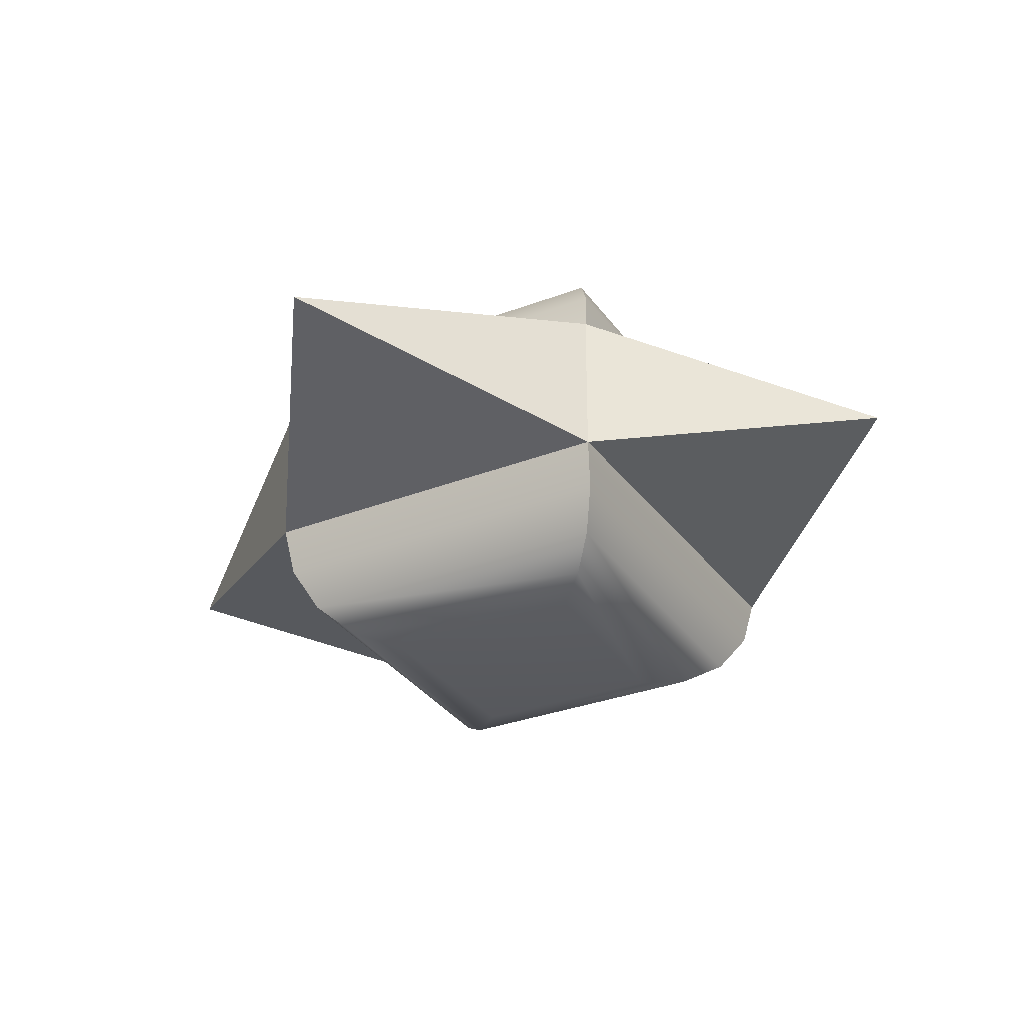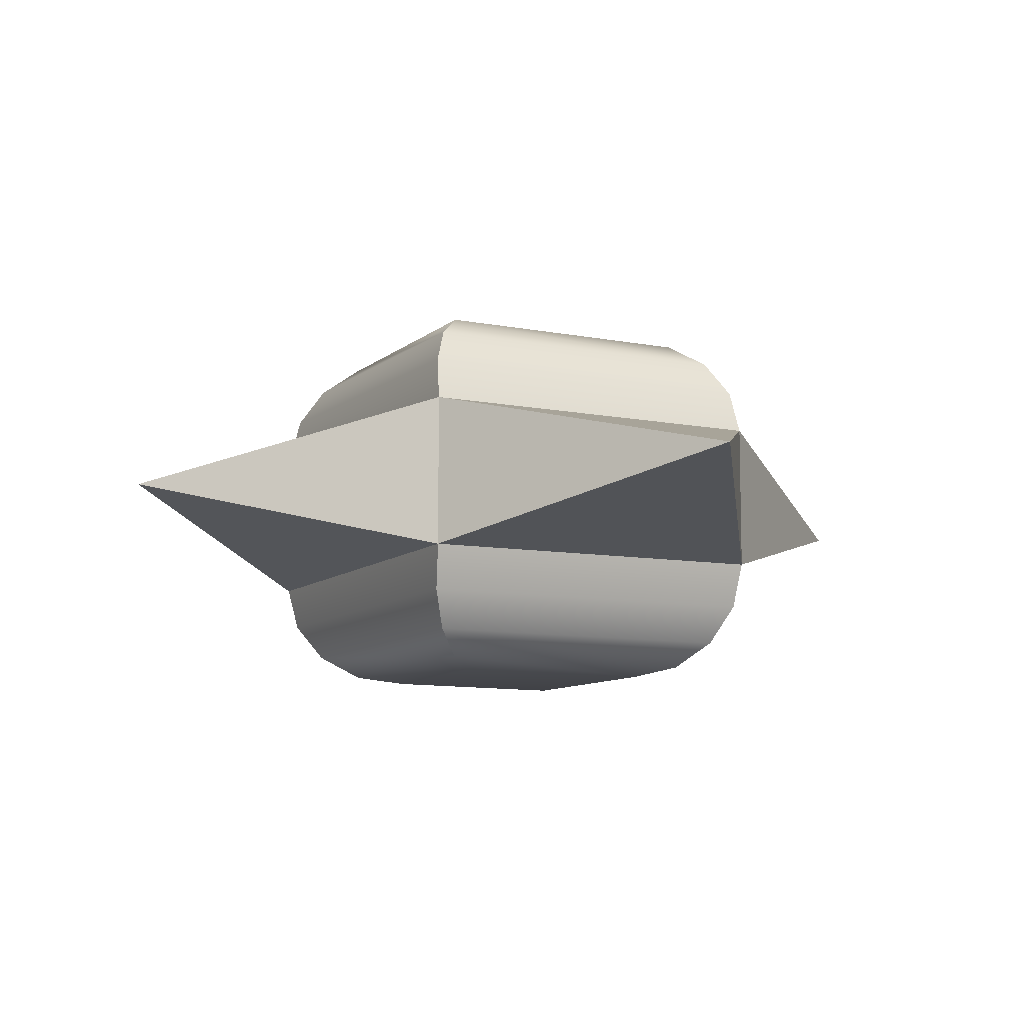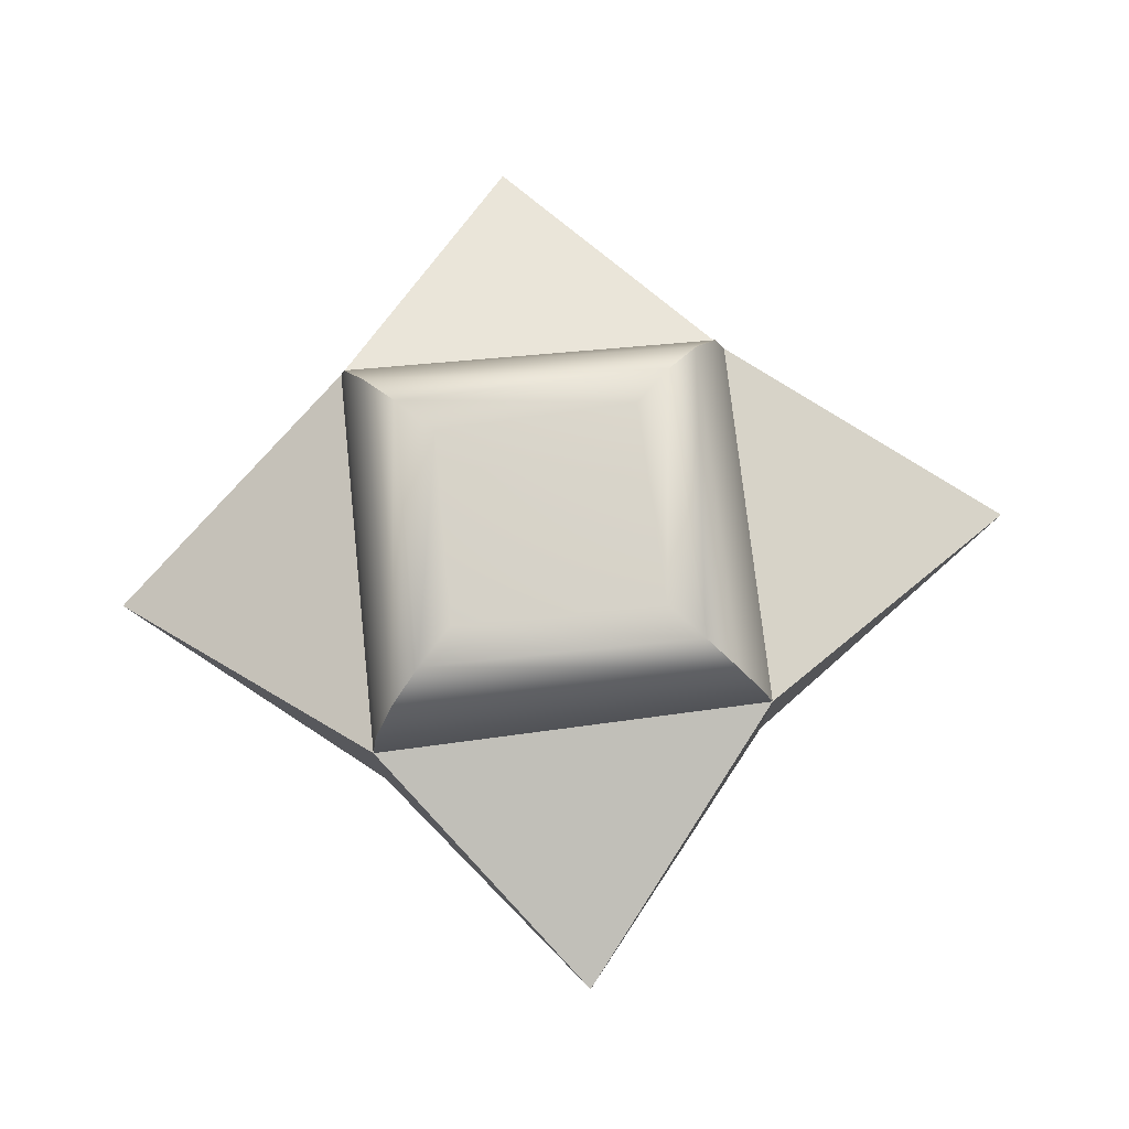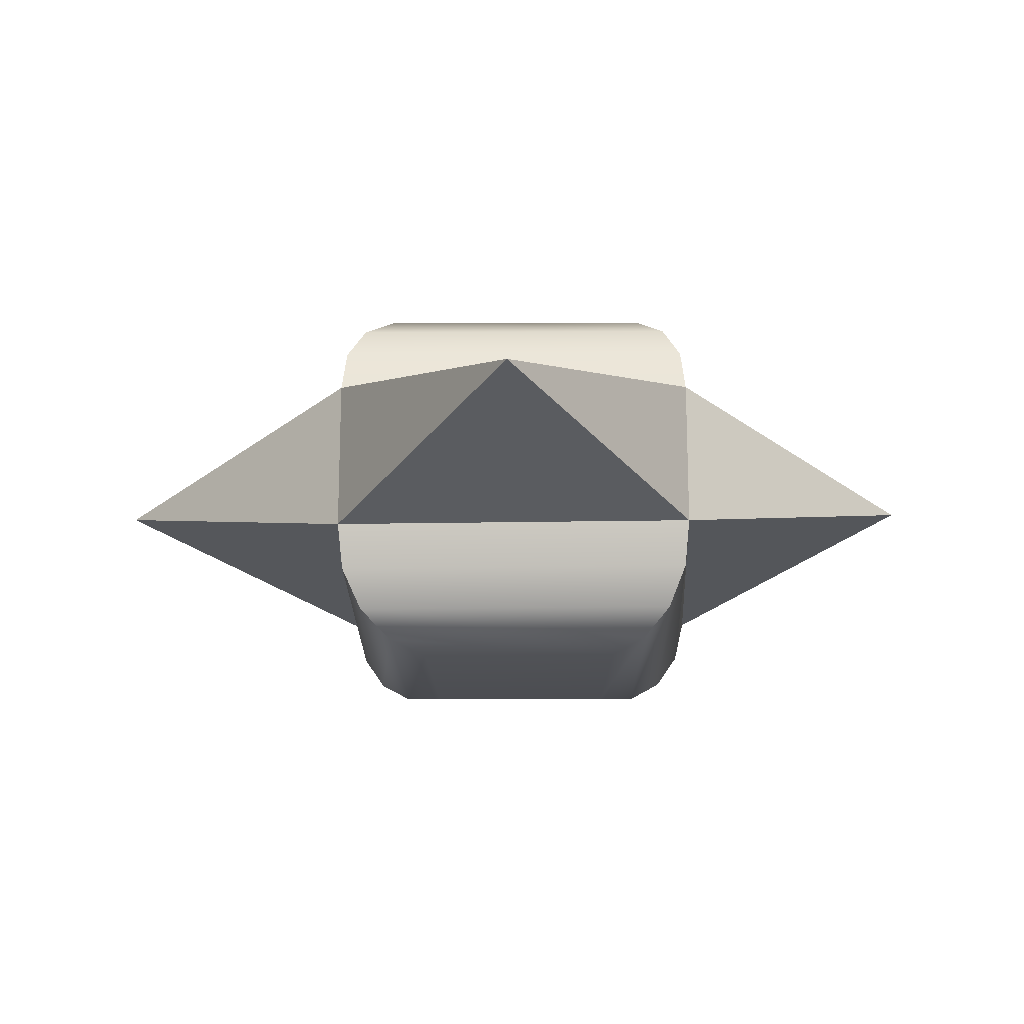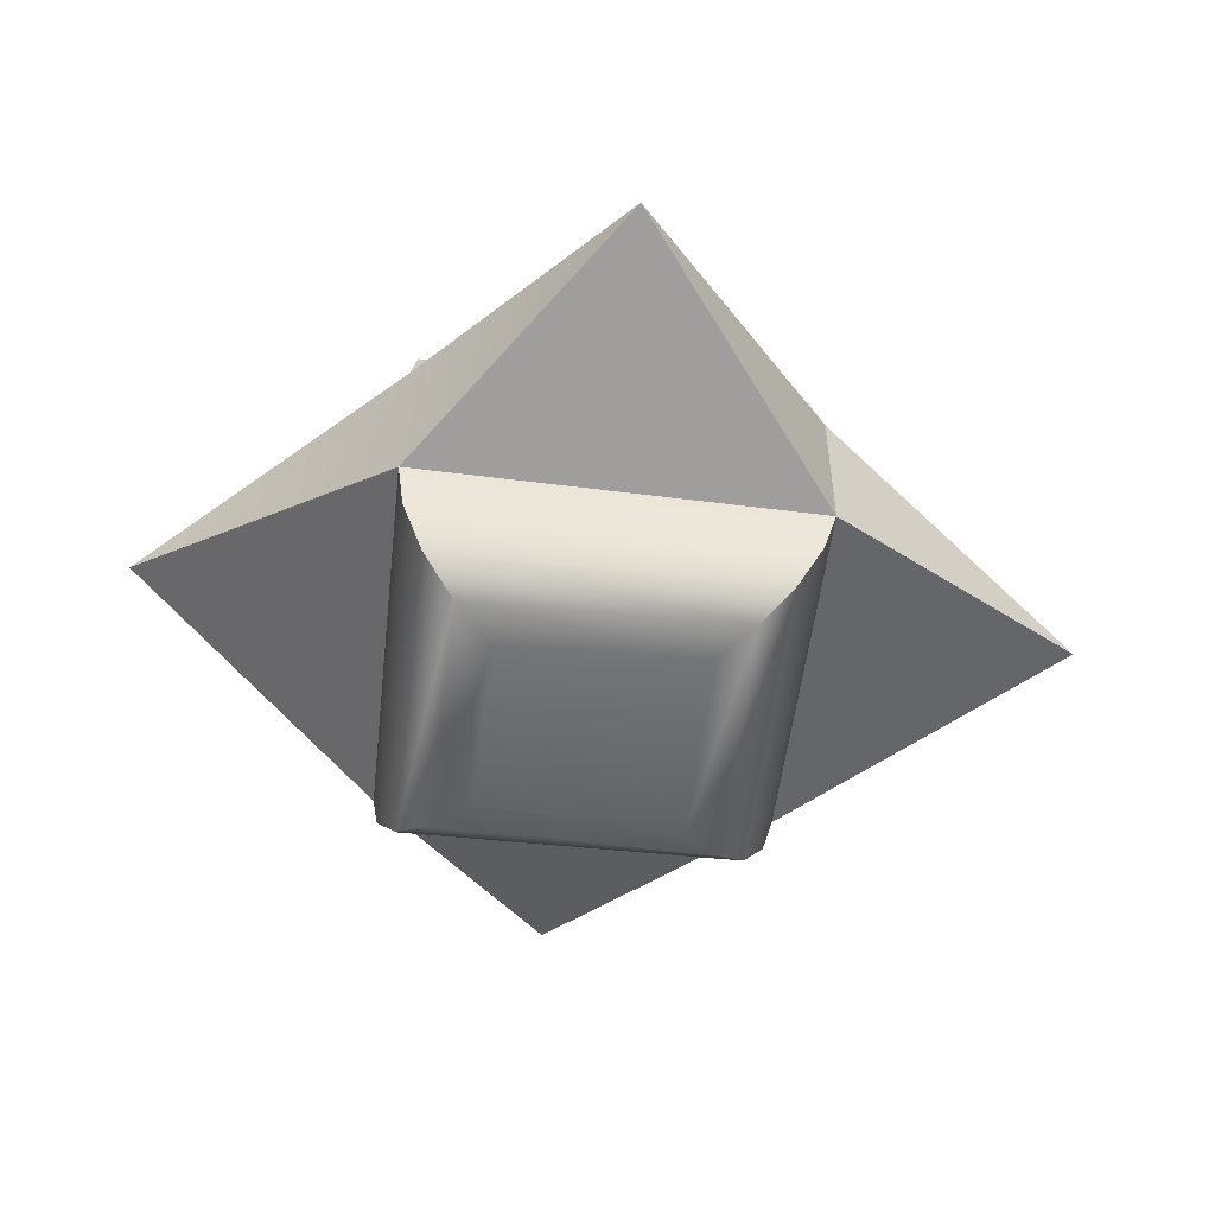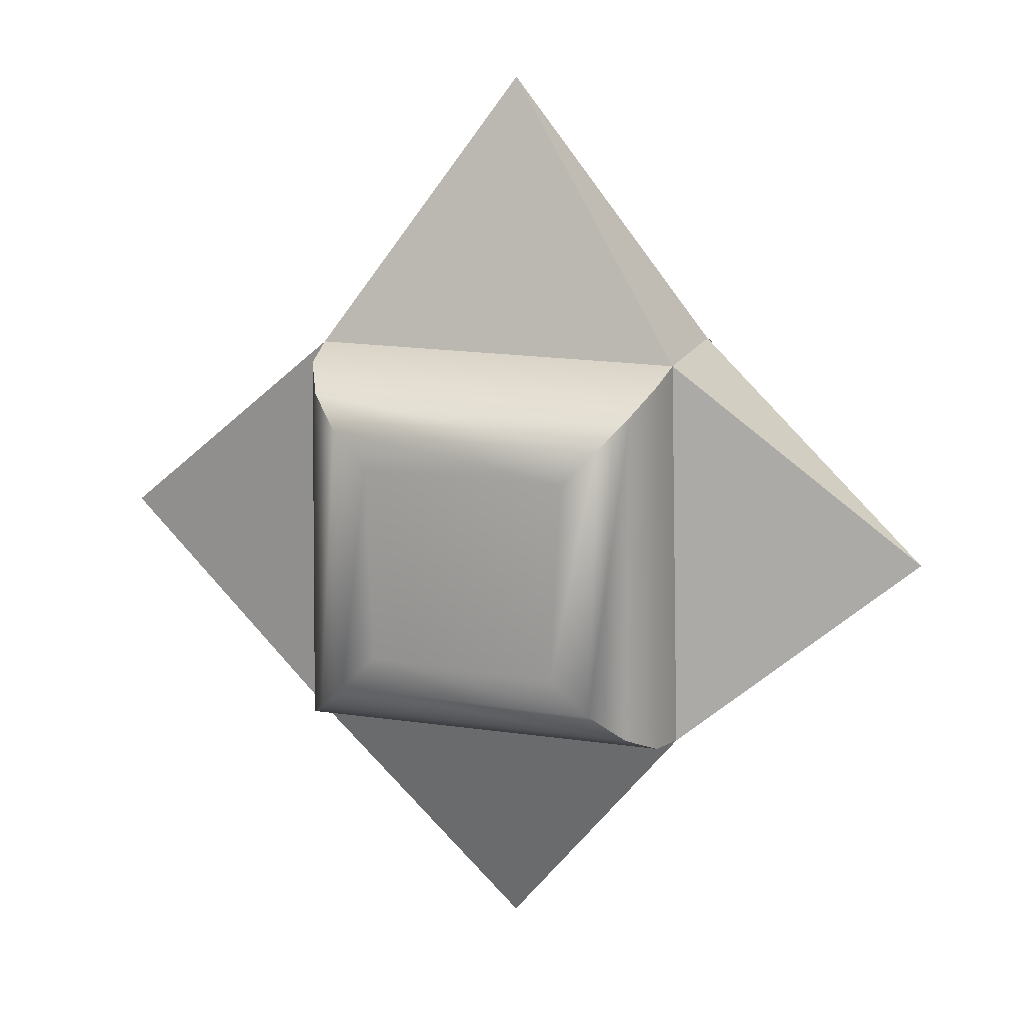
<metadata>
{"format":"obj","ext":"obj","renderer":"f3d","projection":"perspective","resolution":1024,"background":"white","views":[{"elev":-31.8,"azim":-151.3,"up":"+Z"},{"elev":-9.6,"azim":153.3,"up":"+Z"},{"elev":76.4,"azim":83.9,"up":"+Z"},{"elev":-18.5,"azim":-178.8,"up":"+Z"},{"elev":-53.8,"azim":83.5,"up":"+Z"},{"elev":15.4,"azim":-162.3,"up":"+Y"}]}
</metadata>
<code>
g default
v 0 0.625 0
v -0.5626 0 0
v 0 -0.5718 0
v 0.5751 0 0
v -0.1385 0.1385 -0.25
v -0.181 0.183 -0.2383
v -0.2155 0.223 -0.2049
v -0.2371 0.2529 -0.1546
v -0.2427 0.2684 -0.09451
v 0.1271 0.1389 -0.25
v 0.1739 0.1835 -0.2386
v 0.2118 0.2243 -0.206
v 0.2353 0.2555 -0.1569
v 0.241 0.2725 -0.09816
v -0.125 -0.125 -0.25
v -0.1737 -0.1726 -0.2387
v -0.2161 -0.2119 -0.2065
v -0.246 -0.2372 -0.1583
v -0.2588 -0.2446 -0.1011
v 0.1187 -0.1187 -0.25
v 0.1694 -0.1688 -0.2387
v 0.213 -0.2107 -0.2066
v 0.2429 -0.2381 -0.1586
v 0.2547 -0.2468 -0.1017
v -0.125 -0.125 0.25
v -0.1736 -0.1726 0.2392
v -0.216 -0.212 0.2086
v -0.2458 -0.2373 0.1626
v -0.2585 -0.2448 0.1082
v 0.1281 -0.1281 0.25
v 0.1751 -0.1746 0.2393
v 0.2157 -0.2134 0.2087
v 0.2435 -0.2389 0.1629
v 0.2545 -0.2469 0.1087
v -0.1343 0.1343 0.25
v -0.1784 0.1804 0.2389
v -0.2144 0.2218 0.2072
v -0.2368 0.2525 0.1594
v -0.2427 0.2683 0.1022
v 0.1303 0.1423 0.25
v 0.1759 0.1856 0.239
v 0.2128 0.2253 0.2075
v 0.2355 0.2557 0.1601
v 0.241 0.2726 0.1033
g pCube1
f 5 10 20 15
f 14 9 1
f 9 19 2
f 19 24 3
f 24 14 4
f 8 9 14 13
f 7 8 13 12
f 5 6 11 10
f 6 7 12 11
f 13 14 24 23
f 12 13 23 22
f 10 11 21 20
f 11 12 22 21
f 9 8 18 19
f 8 7 17 18
f 7 6 16 17
f 6 5 15 16
f 19 18 23 24
f 18 17 22 23
f 17 16 21 22
f 16 15 20 21
f 25 30 40 35
f 39 44 1
f 29 39 2
f 34 29 3
f 44 34 4
f 44 14 1
f 9 39 1
f 19 29 2
f 39 9 2
f 24 34 3
f 29 19 3
f 34 24 4
f 14 44 4
f 28 29 34 33
f 27 28 33 32
f 25 26 31 30
f 26 27 32 31
f 33 34 44 43
f 32 33 43 42
f 30 31 41 40
f 31 32 42 41
f 29 28 38 39
f 28 27 37 38
f 27 26 36 37
f 26 25 35 36
f 39 38 43 44
f 38 37 42 43
f 37 36 41 42
f 36 35 40 41

</code>
